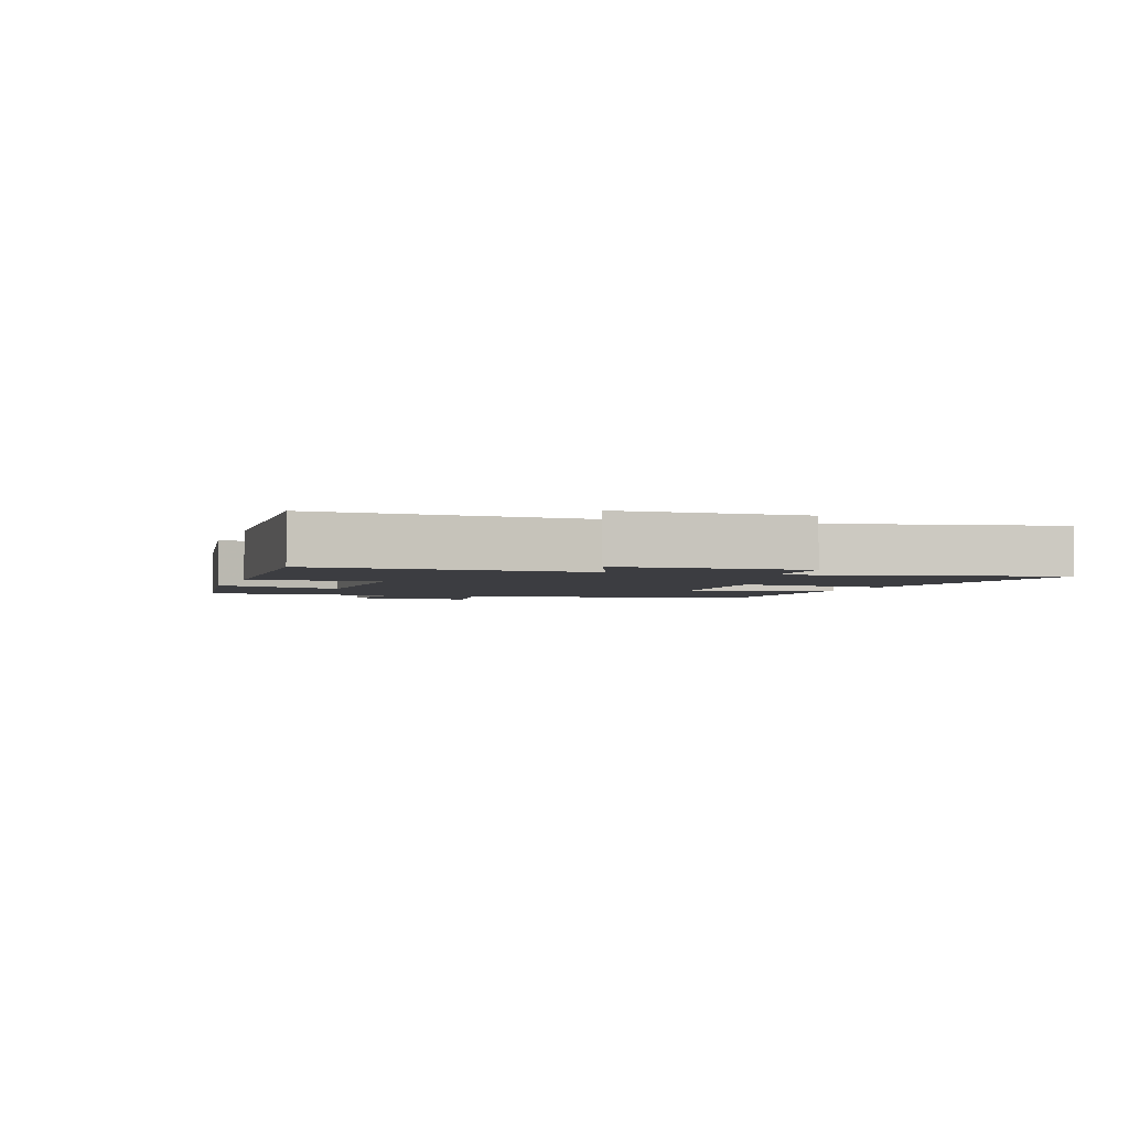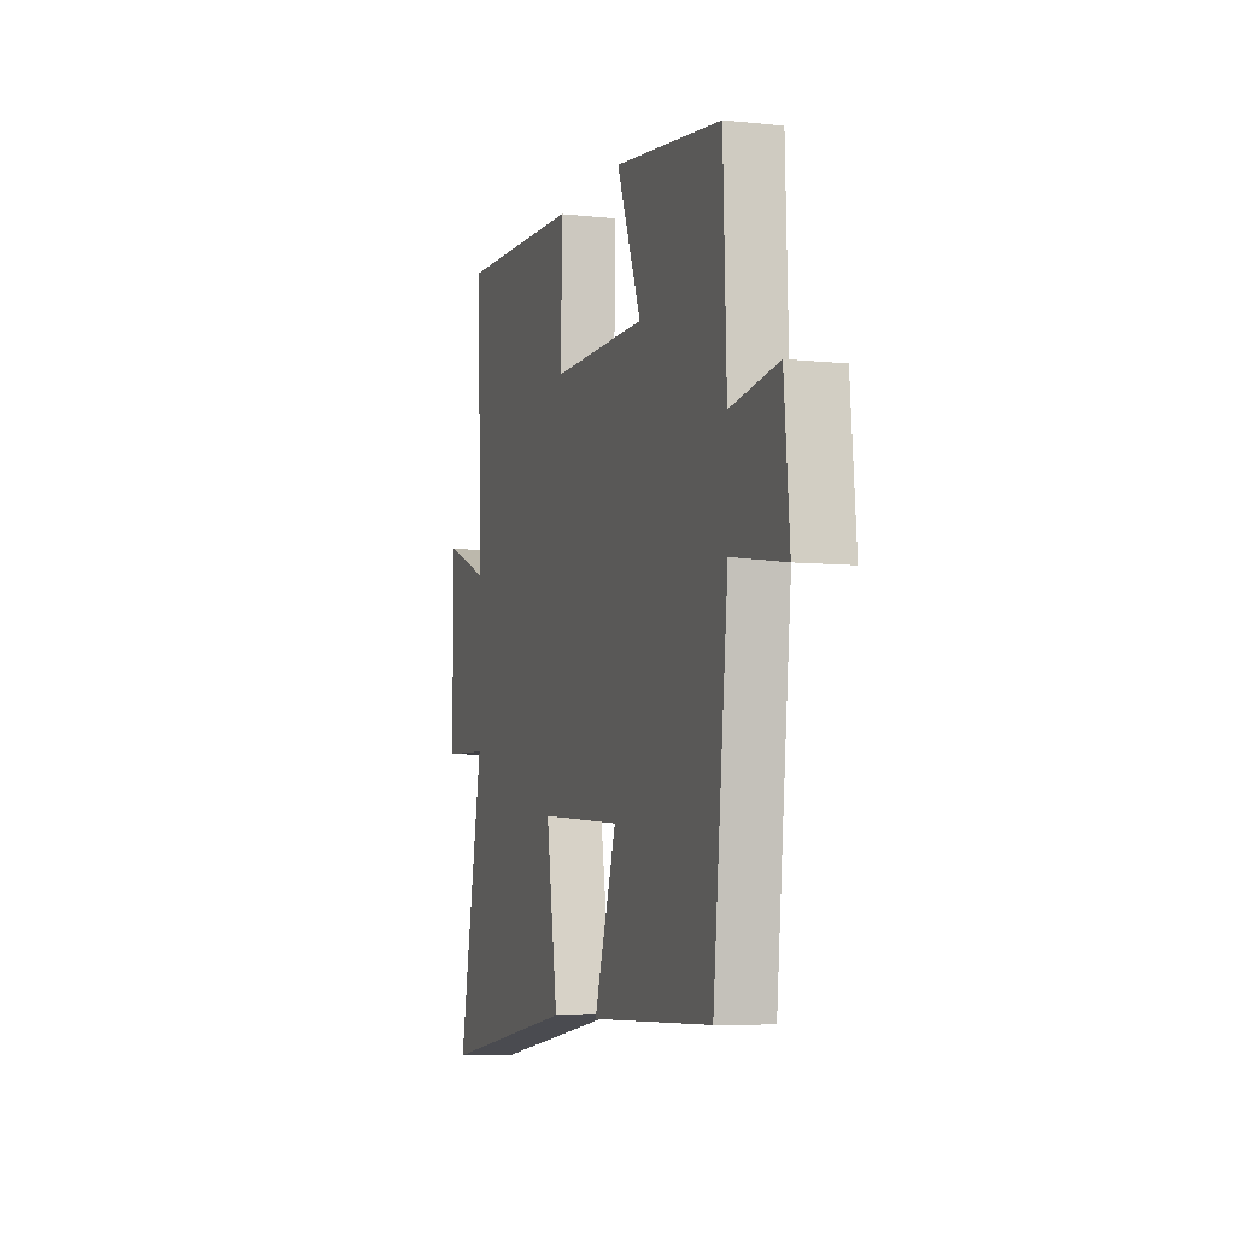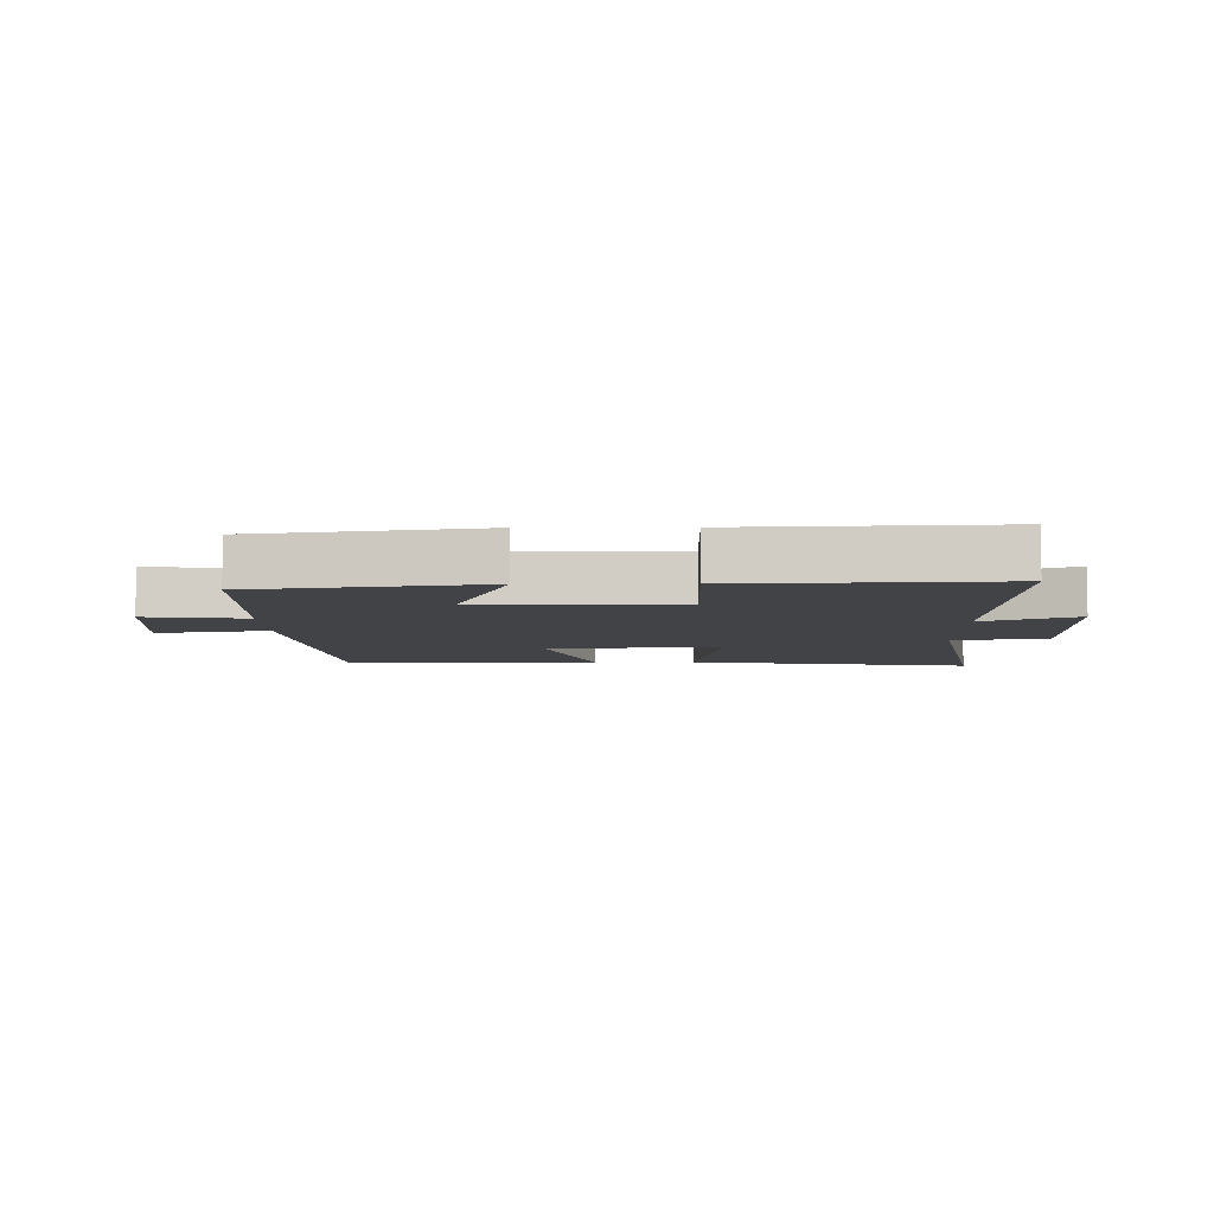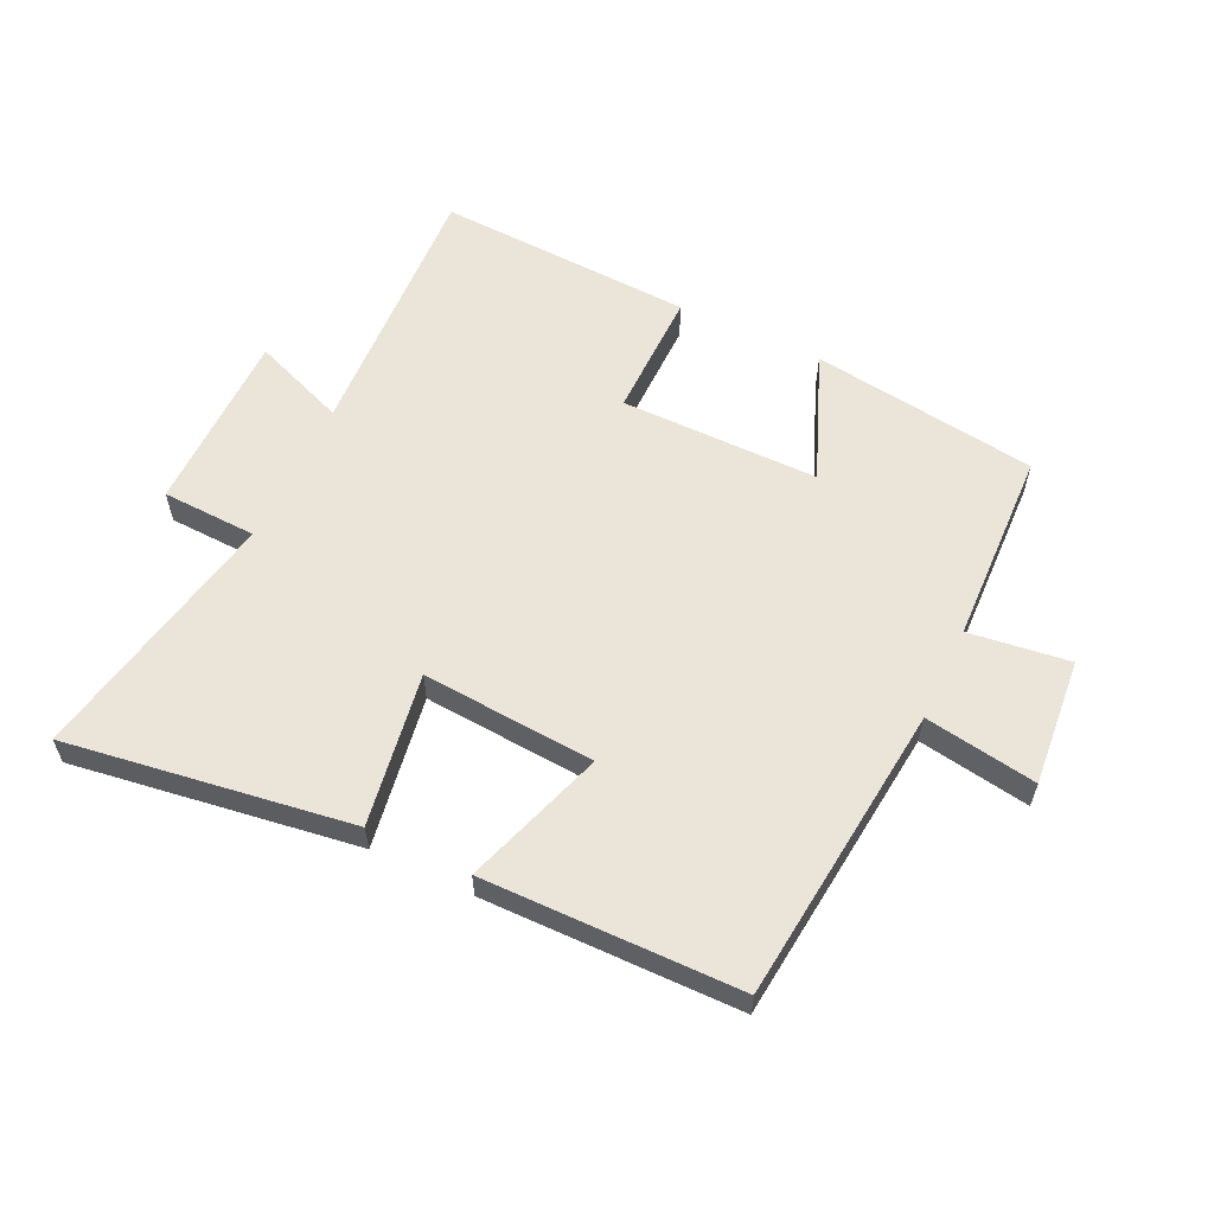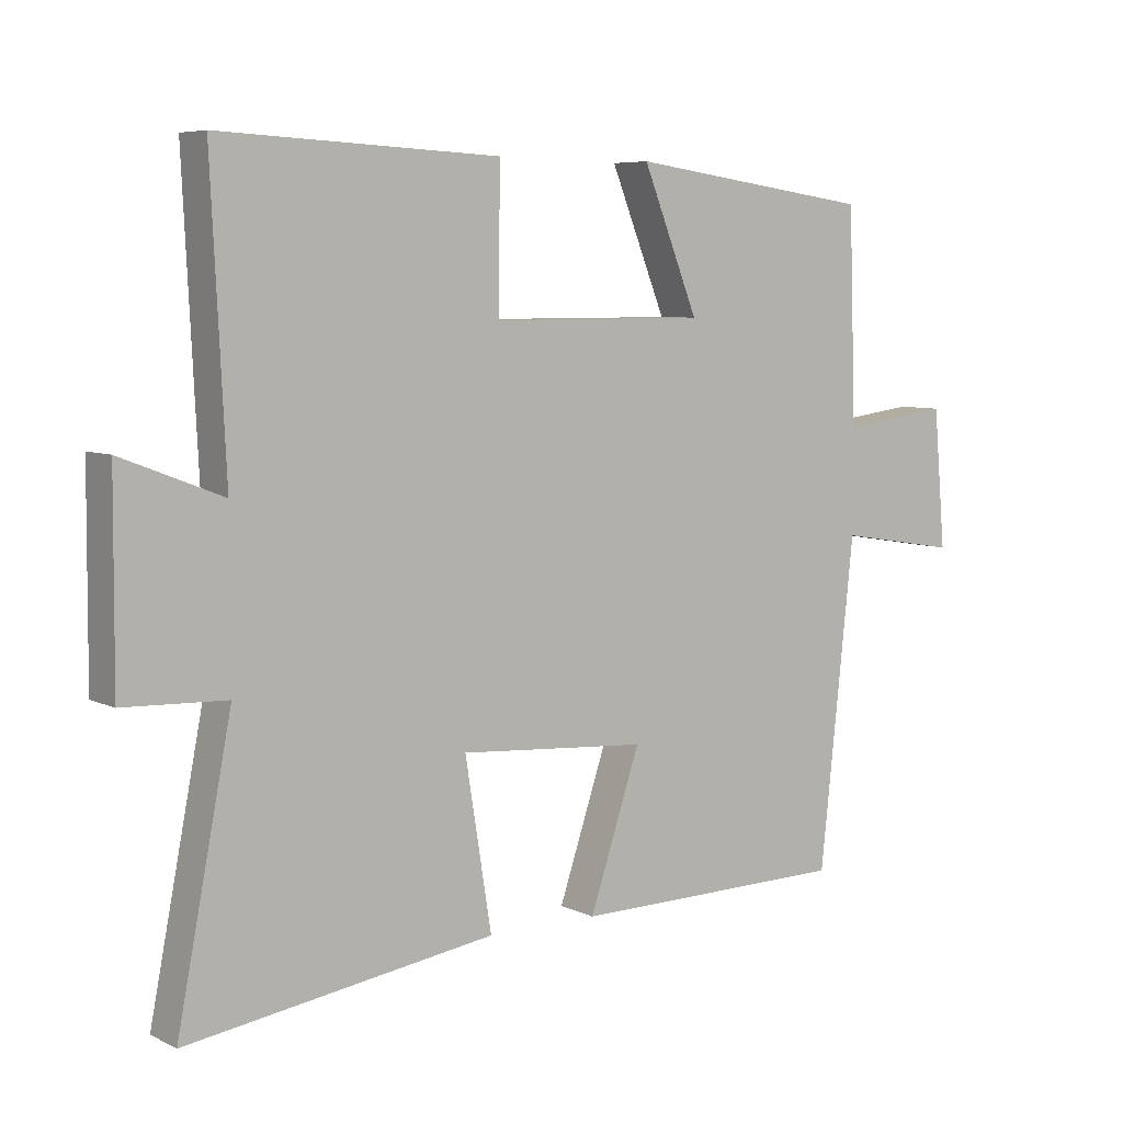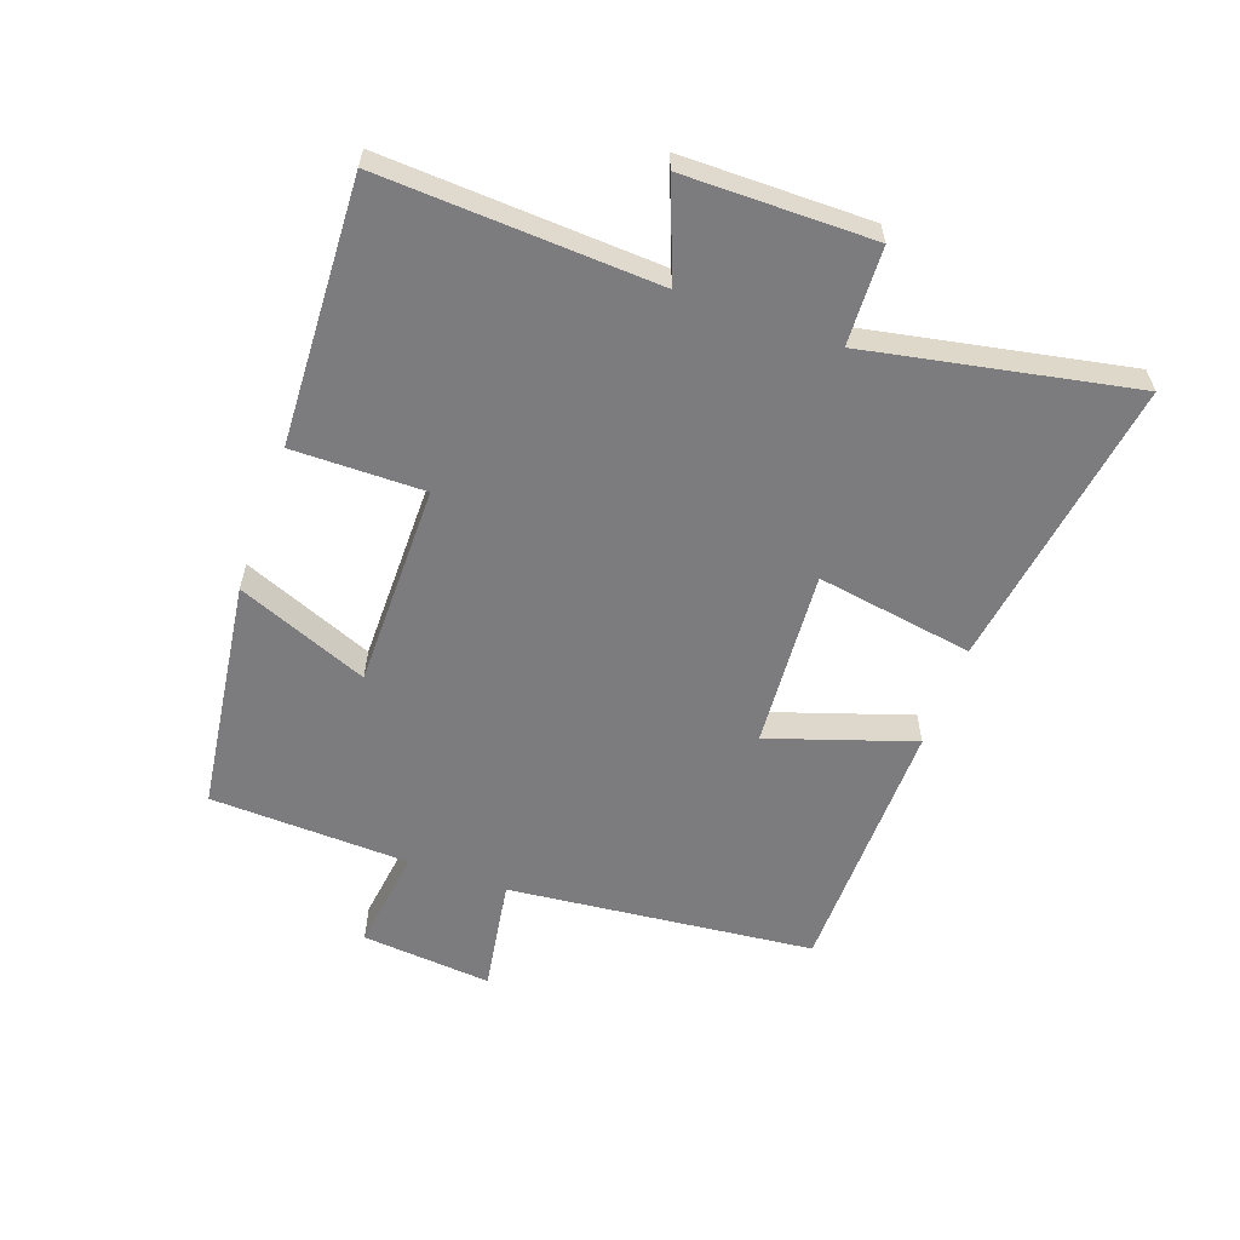
<metadata>
{"format":"obj","ext":"obj","renderer":"f3d","projection":"perspective","resolution":1024,"background":"white","views":[{"elev":-2.7,"azim":71.6,"up":"+Y"},{"elev":-6.6,"azim":-107.6,"up":"+Z"},{"elev":-6.9,"azim":0.7,"up":"+Y"},{"elev":58.9,"azim":-154.6,"up":"+Y"},{"elev":6.5,"azim":143.9,"up":"+Z"},{"elev":-58.9,"azim":70.2,"up":"+Y"}]}
</metadata>
<code>
v -0.489 0.07 0.45
v -0.126 0.07 0.5
v -0.208 0.07 0.295
v 0.11 0.07 0.295
v 0.108 0.07 0.5
v 0.521 0.07 0.519
v 0.5 0.07 0.089
v 0.65 0.07 0.147
v 0.652 0.07 -0.147
v 0.5 0.07 -0.153
v 0.581 0.07 -0.567
v 0.125 0.07 -0.5
v 0.164 0.07 -0.255
v -0.114 0.07 -0.275
v -0.039 0.07 -0.5
v -0.449 0.07 -0.495
v -0.5 0.07 -0.016
v -0.679 0.07 -0.045
v -0.661 0.07 0.159
v -0.5 0.07 0.138
v -0.489 0 0.45
v -0.126 0 0.5
v -0.208 0 0.295
v 0.11 0 0.295
v 0.108 0 0.5
v 0.521 0 0.519
v 0.5 0 0.089
v 0.65 0 0.147
v 0.652 0 -0.147
v 0.5 0 -0.153
v 0.581 0 -0.567
v 0.125 0 -0.5
v 0.164 0 -0.255
v -0.114 0 -0.275
v -0.039 0 -0.5
v -0.449 0 -0.495
v -0.5 0 -0.016
v -0.679 0 -0.045
v -0.661 0 0.159
v -0.5 0 0.138
f 17 18 19 20
f 17 20 1
f 16 17 1
f 15 16 1
f 14 15 1
f 13 14 1
f 10 11 12 13
f 10 13 1
f 7 8 9 10
f 4 5 6 7
f 3 4 7 10
f 1 2 3
f 1 3 10
f 40 39 38 37
f 21 40 37
f 21 37 36
f 21 36 35
f 21 35 34
f 21 34 33
f 33 32 31 30
f 21 33 30
f 30 29 28 27
f 27 26 25 24
f 30 27 24 23
f 23 22 21
f 30 23 21
f 1 21 22 2
f 2 22 23 3
f 3 23 24 4
f 4 24 25 5
f 5 25 26 6
f 6 26 27 7
f 7 27 28 8
f 8 28 29 9
f 9 29 30 10
f 10 30 31 11
f 11 31 32 12
f 12 32 33 13
f 13 33 34 14
f 14 34 35 15
f 15 35 36 16
f 16 36 37 17
f 17 37 38 18
f 18 38 39 19
f 19 39 40 20
f 20 40 21 1

</code>
